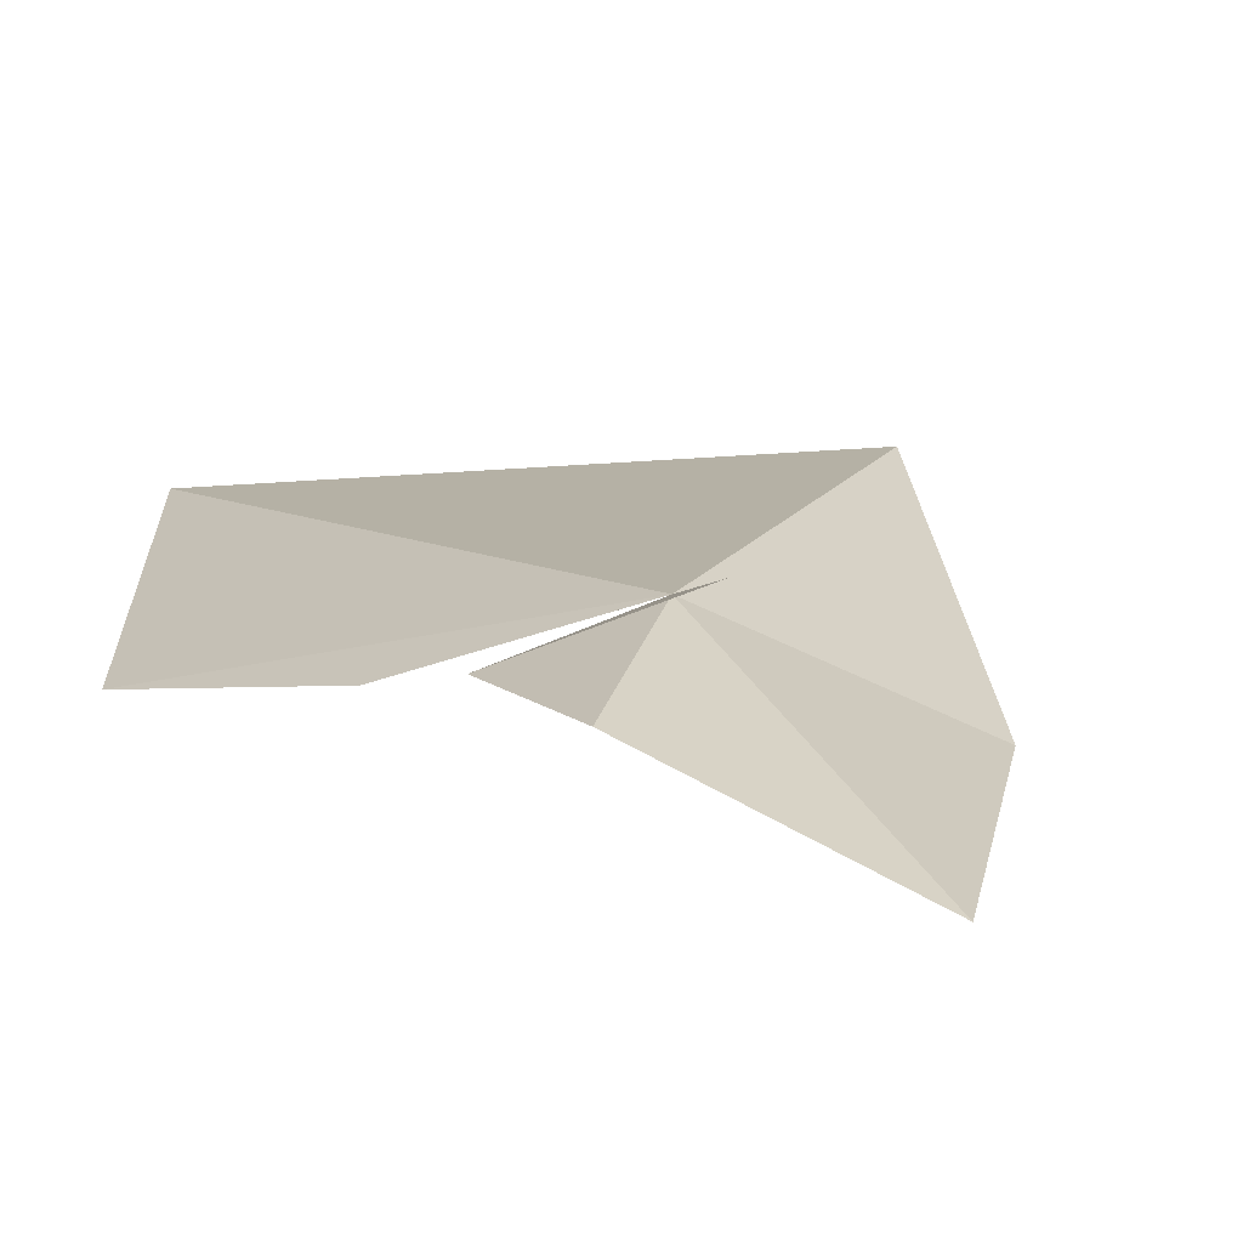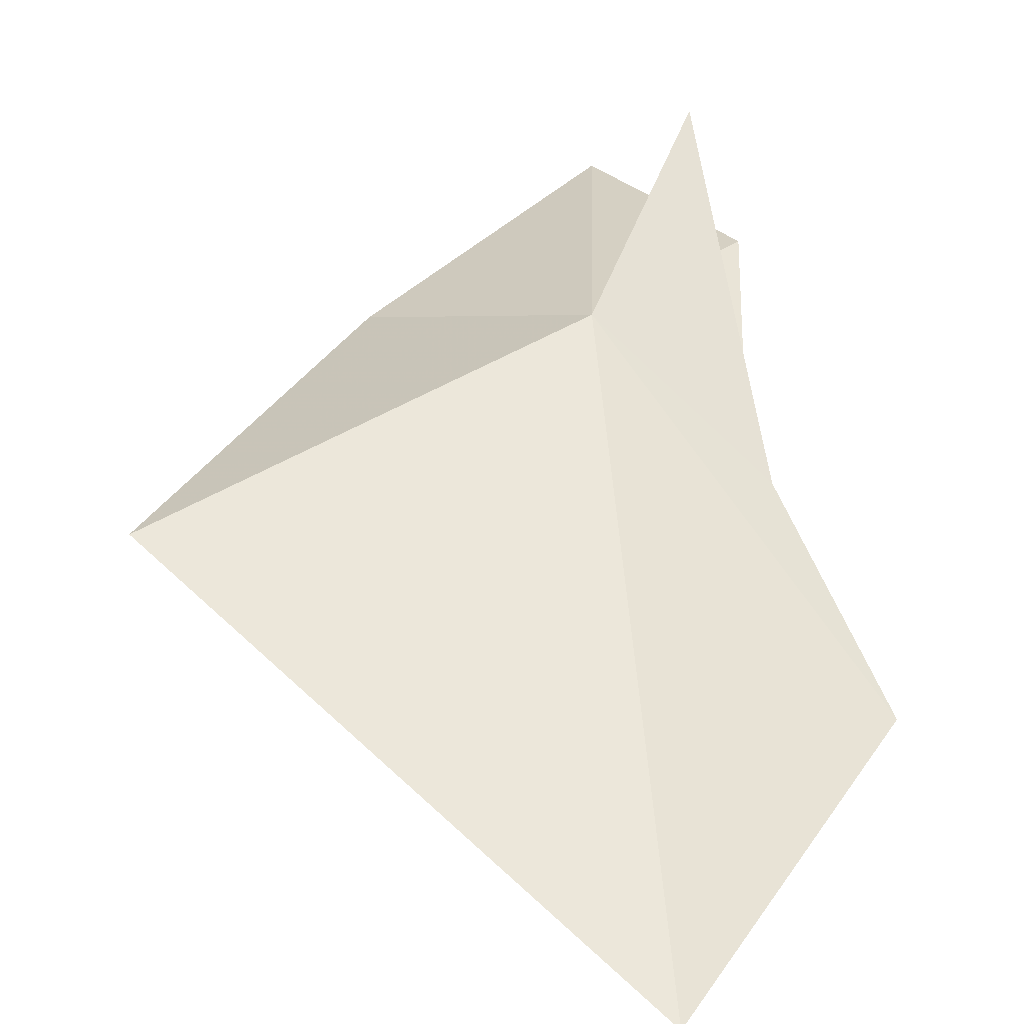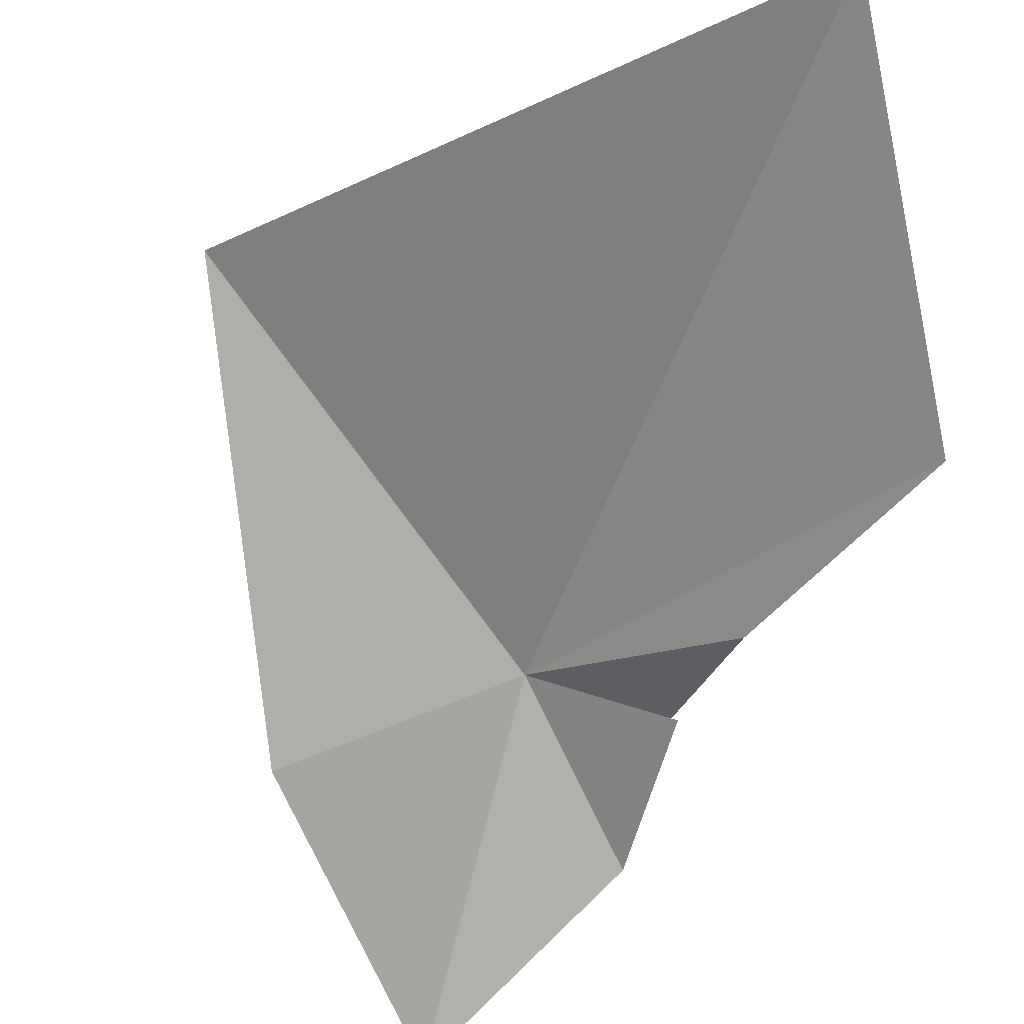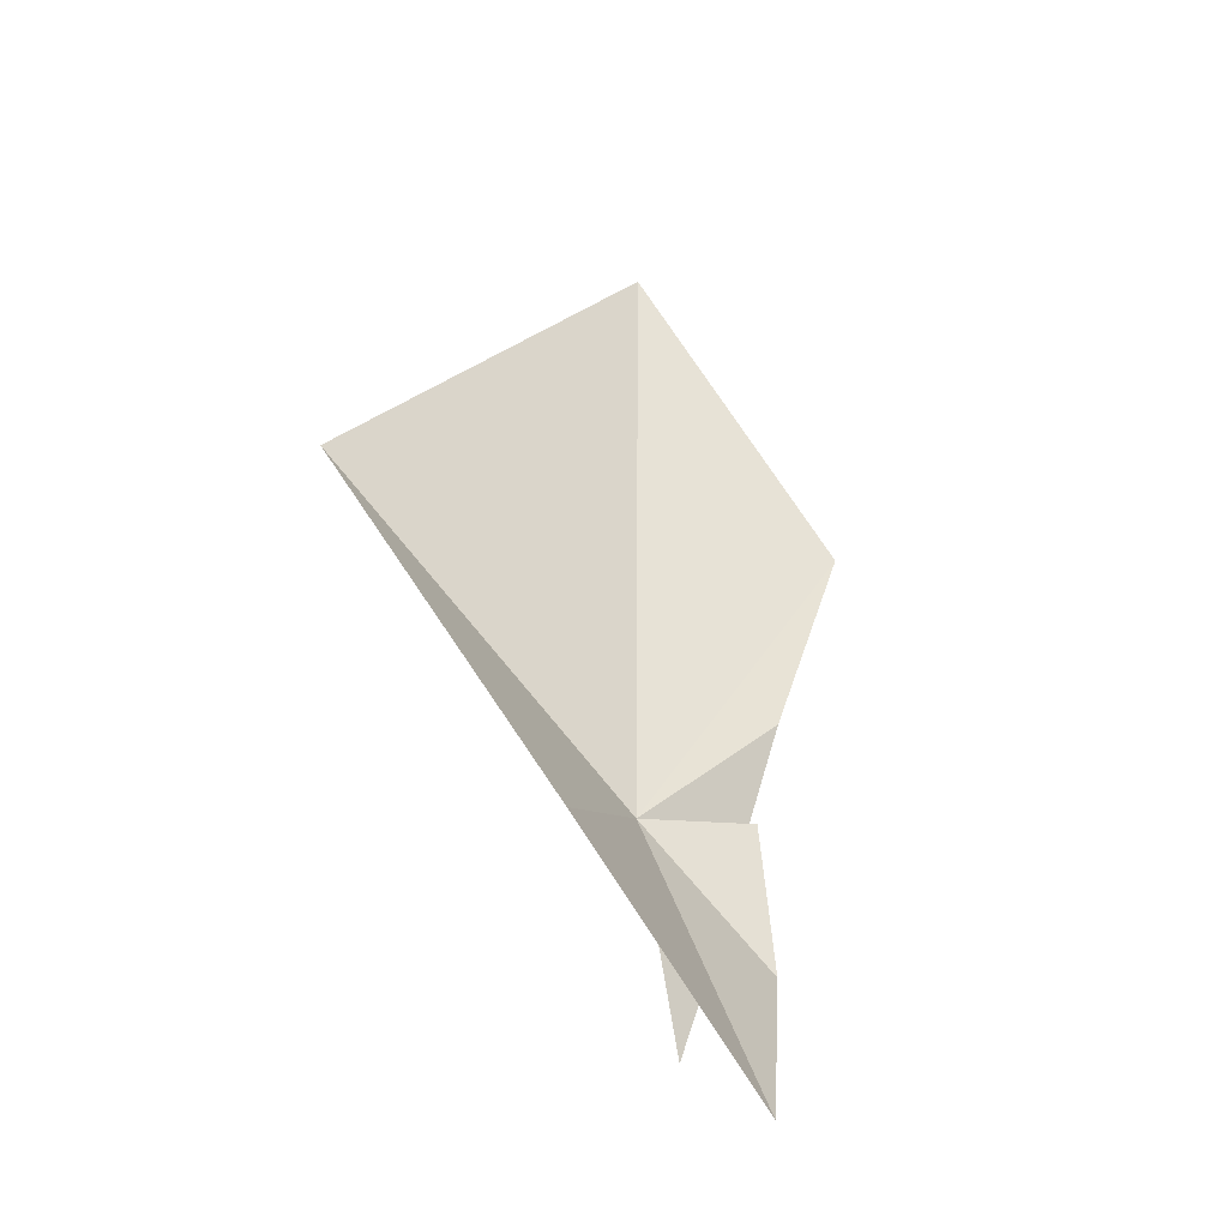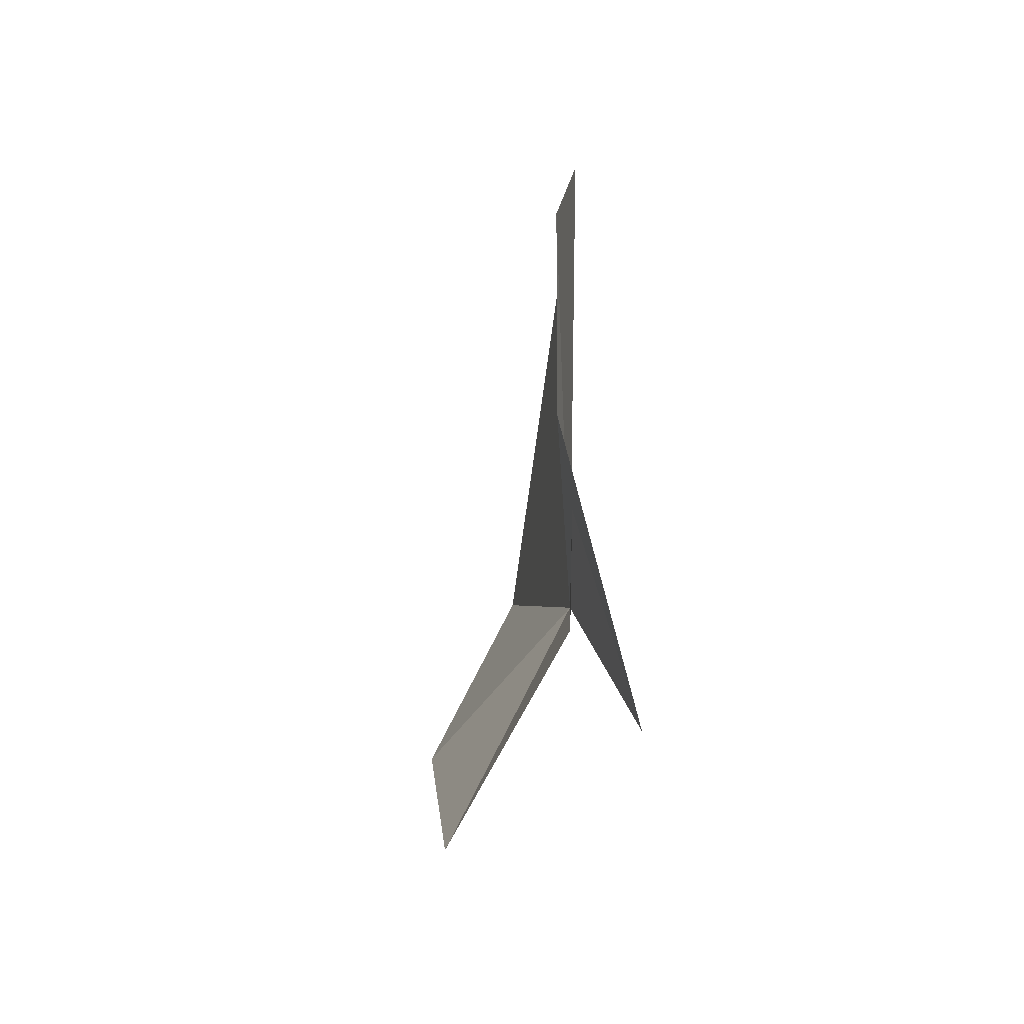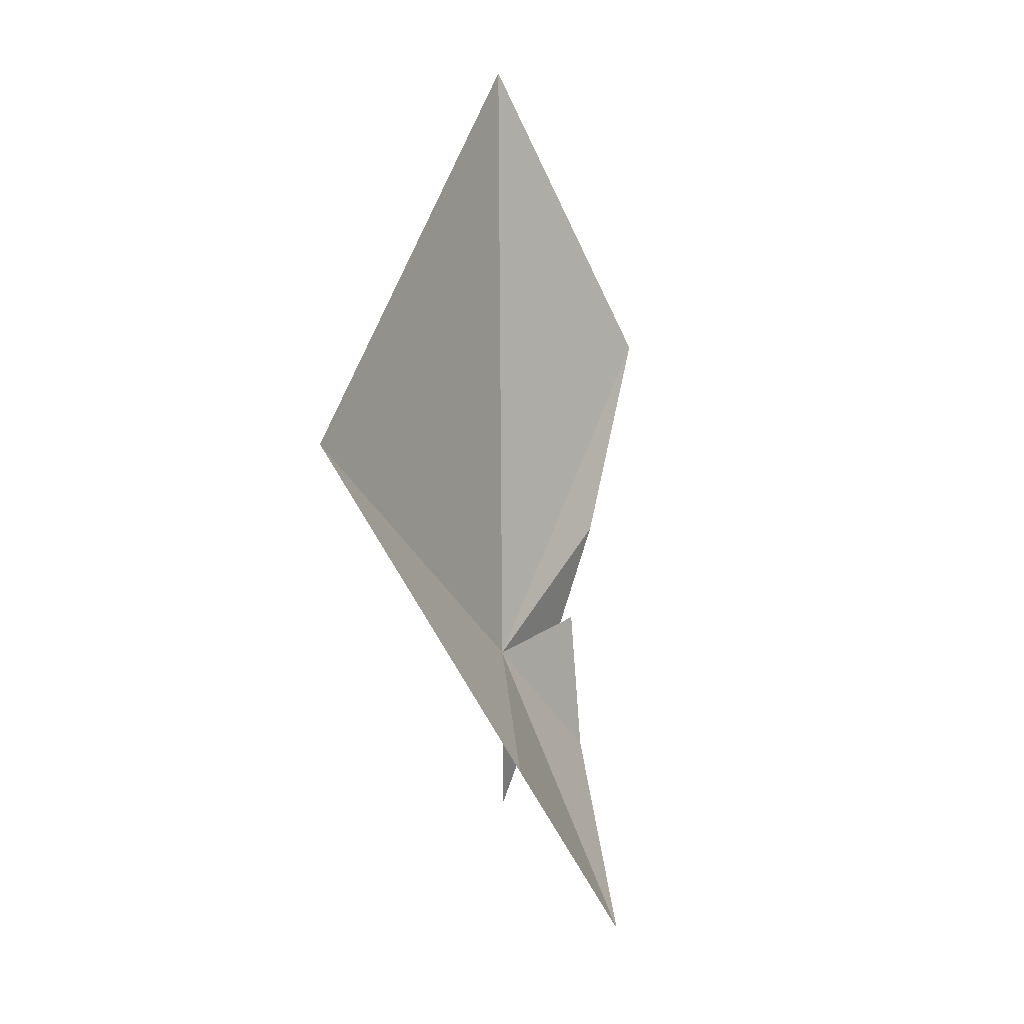
<metadata>
{"format":"obj","ext":"obj","renderer":"f3d","projection":"perspective","resolution":1024,"background":"white","views":[{"elev":7.3,"azim":-31.6,"up":"+Z"},{"elev":49.8,"azim":177.8,"up":"+Z"},{"elev":-57.0,"azim":160.8,"up":"+Z"},{"elev":-32.9,"azim":133.7,"up":"+Y"},{"elev":-39.0,"azim":-108.4,"up":"+Y"},{"elev":5.8,"azim":111.2,"up":"+Y"}]}
</metadata>
<code>
v 26.22 -1.7 86.38
v 25.99 5.768 86.52
v 30.2 1.259 87
v 28.28 -2.752 85.34
v 25.99 -5.294 84.87
v 24.73 -3.167 85.82
v 24.84 -1.406 85.92
v 25.18 -3.963 86.78
v 24.68 -0.2021 85.71
v 23.84 2.235 85.44
f 1 3 2
f 1 5 4
f 1 6 5
f 1 8 7
f 1 7 6
f 1 9 8
f 1 4 3
f 1 2 10
f 1 10 9

</code>
